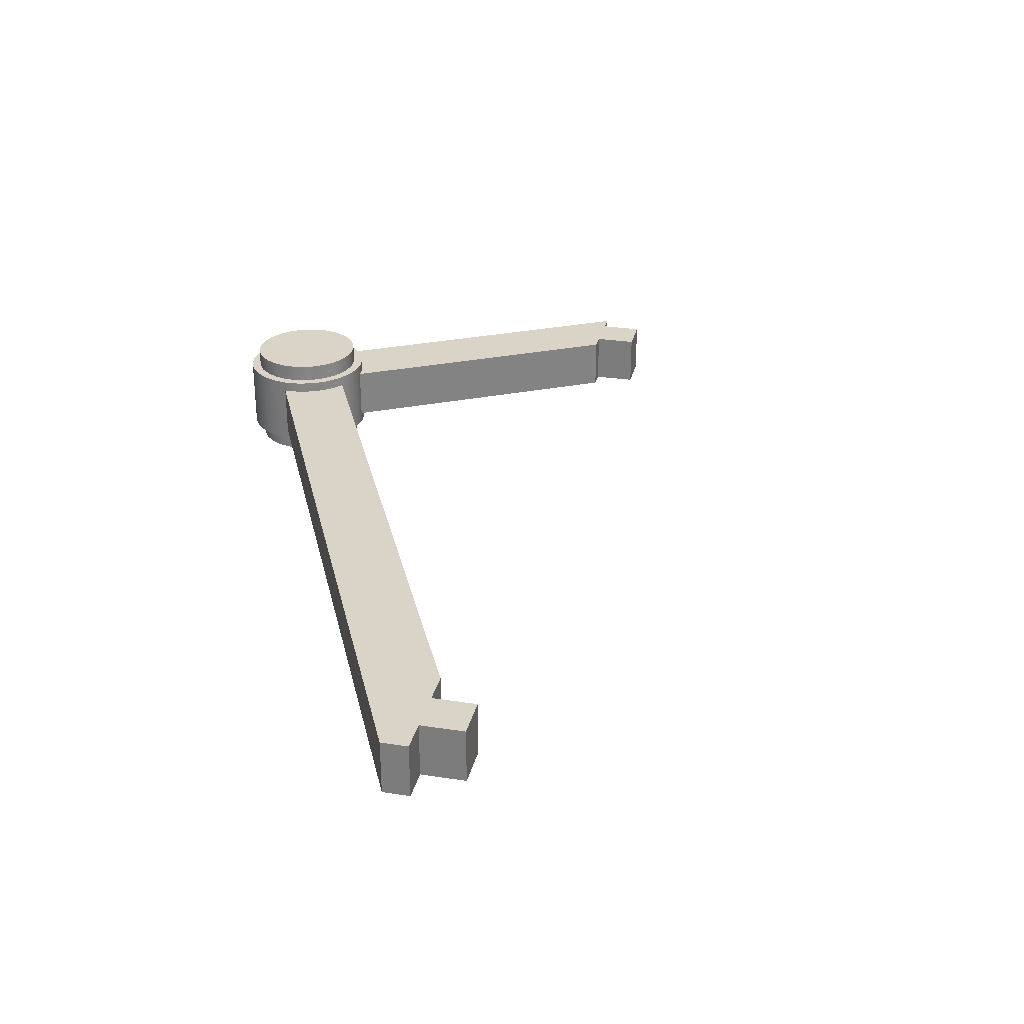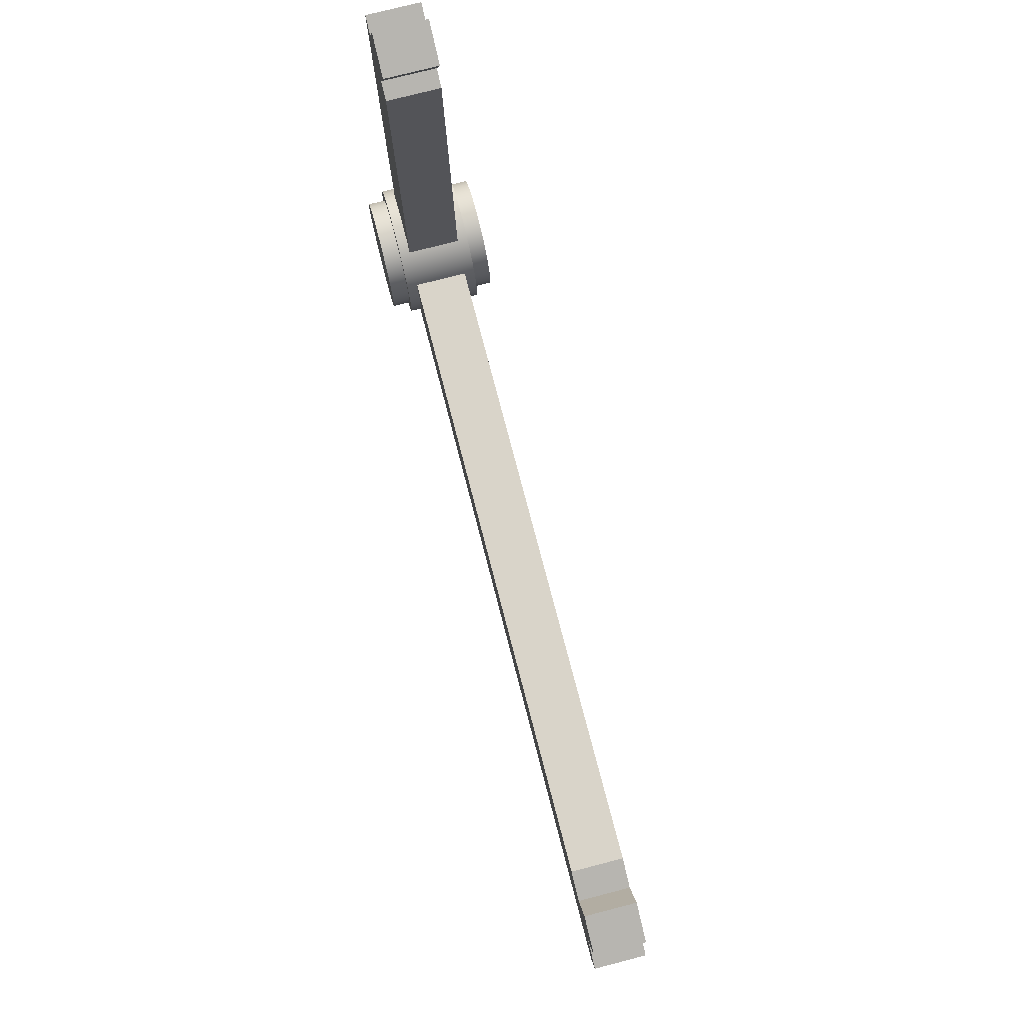
<metadata>
{"format":"obj","ext":"obj","renderer":"f3d","projection":"perspective","resolution":1024,"background":"white","views":[{"elev":28.8,"azim":78.3,"up":"+Z"},{"elev":75.7,"azim":75.5,"up":"+Y"}]}
</metadata>
<code>
v 0.2724 0.5725 0.25
v 0.2724 0.5725 -0.25
v -0.0002525 3.463 -0.25
v -0.0002525 3.463 0.25
v 0.5495 -0.3163 -0.25
v 0.6044 -0.1916 -0.25
v 0.6313 -0.05802 -0.25
v 0.6292 0.07819 -0.25
v 0.5979 0.2108 -0.25
v 0.5391 0.3337 -0.25
v 6.641 0.4313 -0.25
v 6.913 0.3067 -0.25
v 7.08 0.6706 -0.25
v 7.443 0.5045 -0.25
v 7.277 0.1406 -0.25
v 7.55 0.016 -0.25
v 7.449 -0.2059 -0.25
v -6.282e-06 1.088e-05 -0.514
v -1.256e-05 -6.099e-20 -0.514
v -6.282e-06 -1.088e-05 -0.514
v 6.282e-06 -1.088e-05 -0.514
v 1.256e-05 7.962e-20 -0.514
v 6.282e-06 1.108e-05 -0.514
v 0.542 -6.638e-17 -0.514
v 0.5235 -0.1403 -0.514
v 0.4694 -0.271 -0.514
v 0.3833 -0.3833 -0.514
v 0.271 -0.4694 -0.514
v 0.1403 -0.5235 -0.514
v -3.319e-17 -0.542 -0.514
v -0.1403 -0.5235 -0.514
v -0.271 -0.4694 -0.514
v -0.3833 -0.3833 -0.514
v -0.4694 -0.271 -0.514
v -0.5235 -0.1403 -0.514
v -0.542 0 -0.514
v -0.5235 0.1403 -0.514
v -0.4694 0.271 -0.514
v -0.3833 0.3833 -0.514
v -0.271 0.4694 -0.514
v -0.1403 0.5235 -0.514
v -3.319e-17 0.542 -0.514
v 0.1403 0.5235 -0.514
v 0.271 0.4694 -0.514
v 0.3833 0.3833 -0.514
v 0.4694 0.271 -0.514
v 0.5235 0.1403 -0.514
v 7.449 -0.2059 0.25
v 7.449 -0.2059 -0.25
v 7.55 0.016 -0.25
v 7.55 0.016 0.25
v 1.256e-05 7.962e-20 0.514
v 1.256e-05 7.962e-20 -0.514
v 6.282e-06 -1.088e-05 -0.514
v 6.282e-06 -1.088e-05 0.514
v -0.0002525 3.463 0.25
v -0.0002525 3.463 -0.25
v -0.1594 3.535 -0.25
v -0.1594 3.535 0.25
v -0.3572 4.065 0.25
v -0.3572 4.065 -0.25
v -0.5233 3.702 -0.25
v -0.5233 3.702 0.25
v -6.282e-06 -1.088e-05 0.514
v -6.282e-06 -1.088e-05 -0.514
v -1.256e-05 -6.099e-20 -0.514
v -1.256e-05 -6.099e-20 0.514
v 6.641 0.4313 0.25
v 6.641 0.4313 -0.25
v 0.5391 0.3337 -0.25
v 0.5391 0.3337 0.25
v -0.1594 3.535 0.25
v -0.1594 3.535 -0.25
v 0.006663 3.899 -0.25
v 0.006663 3.899 0.25
v 7.277 0.1406 0.25
v 7.277 0.1406 -0.25
v 7.443 0.5045 -0.25
v 7.443 0.5045 0.25
v -0.5233 3.702 0.25
v -0.5233 3.702 -0.25
v -0.6825 3.774 -0.25
v -0.6825 3.774 0.25
v 0.542 -6.638e-17 -0.514
v 0.5235 0.1403 -0.514
v 0.4694 0.271 -0.514
v 0.3833 0.3833 -0.514
v 0.271 0.4694 -0.514
v 0.1403 0.5235 -0.514
v -3.319e-17 0.542 -0.514
v -0.1403 0.5235 -0.514
v -0.271 0.4694 -0.514
v -0.3833 0.3833 -0.514
v -0.4694 0.271 -0.514
v -0.5235 0.1403 -0.514
v -0.542 0 -0.514
v -0.5235 -0.1403 -0.514
v -0.4694 -0.271 -0.514
v -0.3833 -0.3833 -0.514
v -0.271 -0.4694 -0.514
v -0.1403 -0.5235 -0.514
v -3.319e-17 -0.542 -0.514
v 0.1403 -0.5235 -0.514
v 0.271 -0.4694 -0.514
v 0.3833 -0.3833 -0.514
v 0.4694 -0.271 -0.514
v 0.5235 -0.1403 -0.514
v 0.542 -6.638e-17 -0.35
v 0.5235 -0.1403 -0.35
v 0.4694 -0.271 -0.35
v 0.3833 -0.3833 -0.35
v 0.271 -0.4694 -0.35
v 0.1403 -0.5235 -0.35
v -3.319e-17 -0.542 -0.35
v -0.1403 -0.5235 -0.35
v -0.271 -0.4694 -0.35
v -0.3833 -0.3833 -0.35
v -0.4694 -0.271 -0.35
v -0.5235 -0.1403 -0.35
v -0.542 0 -0.35
v -0.5235 0.1403 -0.35
v -0.4694 0.271 -0.35
v -0.3833 0.3833 -0.35
v -0.271 0.4694 -0.35
v -0.1403 0.5235 -0.35
v -3.319e-17 0.542 -0.35
v 0.1403 0.5235 -0.35
v 0.271 0.4694 -0.35
v 0.3833 0.3833 -0.35
v 0.4694 0.271 -0.35
v 0.5235 0.1403 -0.35
v 0.542 -6.638e-17 -0.35
v 0.542 -6.638e-17 -0.514
v 0.2724 0.5725 -0.25
v 0.2724 0.5725 0.25
v 0.1438 0.6175 0.25
v 0.00861 0.6339 0.25
v -0.127 0.6211 0.25
v -0.2568 0.5797 0.25
v -0.3747 0.5114 0.25
v -0.3747 0.5114 -0.25
v -0.2568 0.5797 -0.25
v -0.127 0.6211 -0.25
v 0.00861 0.6339 -0.25
v 0.1438 0.6175 -0.25
v -0.634 -7.764e-17 -0.35
v -0.6156 -0.1517 -0.35
v -0.5614 -0.2946 -0.35
v -0.4746 -0.4204 -0.35
v -0.3602 -0.5218 -0.35
v -0.2248 -0.5928 -0.35
v -0.07642 -0.6294 -0.35
v 0.07642 -0.6294 -0.35
v 0.2248 -0.5928 -0.35
v 0.3602 -0.5218 -0.35
v 0.4746 -0.4204 -0.35
v 0.5614 -0.2946 -0.35
v 0.6156 -0.1517 -0.35
v 0.634 0 -0.35
v 0.6156 0.1517 -0.35
v 0.5614 0.2946 -0.35
v 0.4746 0.4204 -0.35
v 0.3602 0.5218 -0.35
v 0.2248 0.5928 -0.35
v 0.07642 0.6294 -0.35
v -0.07642 0.6294 -0.35
v -0.2248 0.5928 -0.35
v -0.3602 0.5218 -0.35
v -0.4746 0.4204 -0.35
v -0.5614 0.2946 -0.35
v -0.6156 0.1517 -0.35
v -0.634 -7.764e-17 0.35
v -0.6156 0.1517 0.35
v -0.5614 0.2946 0.35
v -0.4746 0.4204 0.35
v -0.3602 0.5218 0.35
v -0.2248 0.5928 0.35
v -0.07642 0.6294 0.35
v 0.07642 0.6294 0.35
v 0.2248 0.5928 0.35
v 0.3602 0.5218 0.35
v 0.4746 0.4204 0.35
v 0.5614 0.2946 0.35
v 0.6156 0.1517 0.35
v 0.634 0 0.35
v 0.6156 -0.1517 0.35
v 0.5614 -0.2946 0.35
v 0.4746 -0.4204 0.35
v 0.3602 -0.5218 0.35
v 0.2248 -0.5928 0.35
v 0.07642 -0.6294 0.35
v -0.07642 -0.6294 0.35
v -0.2248 -0.5928 0.35
v -0.3602 -0.5218 0.35
v -0.4746 -0.4204 0.35
v -0.5614 -0.2946 0.35
v -0.6156 -0.1517 0.35
v 0.5391 0.3337 -0.25
v 0.5979 0.2108 -0.25
v 0.6292 0.07819 -0.25
v 0.6313 -0.05802 -0.25
v 0.6044 -0.1916 -0.25
v 0.5495 -0.3163 -0.25
v 0.5495 -0.3163 0.25
v 0.6044 -0.1916 0.25
v 0.6313 -0.05802 0.25
v 0.6292 0.07819 0.25
v 0.5979 0.2108 0.25
v 0.5391 0.3337 0.25
v -0.634 -7.764e-17 0.35
v -0.634 -7.764e-17 -0.35
v 0.542 -6.638e-17 -0.35
v 0.5235 0.1403 -0.35
v 0.4694 0.271 -0.35
v 0.3833 0.3833 -0.35
v 0.271 0.4694 -0.35
v 0.1403 0.5235 -0.35
v -3.319e-17 0.542 -0.35
v -0.1403 0.5235 -0.35
v -0.271 0.4694 -0.35
v -0.3833 0.3833 -0.35
v -0.4694 0.271 -0.35
v -0.5235 0.1403 -0.35
v -0.542 0 -0.35
v -0.5235 -0.1403 -0.35
v -0.4694 -0.271 -0.35
v -0.3833 -0.3833 -0.35
v -0.271 -0.4694 -0.35
v -0.1403 -0.5235 -0.35
v -3.319e-17 -0.542 -0.35
v 0.1403 -0.5235 -0.35
v 0.271 -0.4694 -0.35
v 0.3833 -0.3833 -0.35
v 0.4694 -0.271 -0.35
v 0.5235 -0.1403 -0.35
v -0.634 -7.764e-17 -0.35
v -0.6156 0.1517 -0.35
v -0.5614 0.2946 -0.35
v -0.4746 0.4204 -0.35
v -0.3602 0.5218 -0.35
v -0.2248 0.5928 -0.35
v -0.07642 0.6294 -0.35
v 0.07642 0.6294 -0.35
v 0.2248 0.5928 -0.35
v 0.3602 0.5218 -0.35
v 0.4746 0.4204 -0.35
v 0.5614 0.2946 -0.35
v 0.6156 0.1517 -0.35
v 0.634 0 -0.35
v 0.6156 -0.1517 -0.35
v 0.5614 -0.2946 -0.35
v 0.4746 -0.4204 -0.35
v 0.3602 -0.5218 -0.35
v 0.2248 -0.5928 -0.35
v 0.07642 -0.6294 -0.35
v -0.07642 -0.6294 -0.35
v -0.2248 -0.5928 -0.35
v -0.3602 -0.5218 -0.35
v -0.4746 -0.4204 -0.35
v -0.5614 -0.2946 -0.35
v -0.6156 -0.1517 -0.35
v 0.5495 -0.3163 0.25
v 0.5495 -0.3163 -0.25
v 7.449 -0.2059 -0.25
v 7.449 -0.2059 0.25
v 0.2724 0.5725 -0.25
v 0.1438 0.6175 -0.25
v 0.00861 0.6339 -0.25
v -0.127 0.6211 -0.25
v -0.2568 0.5797 -0.25
v -0.3747 0.5114 -0.25
v -0.6825 3.774 -0.25
v -0.5233 3.702 -0.25
v -0.3572 4.065 -0.25
v 0.006663 3.899 -0.25
v -0.1594 3.535 -0.25
v -0.0002525 3.463 -0.25
v 7.55 0.016 0.25
v 7.55 0.016 -0.25
v 7.277 0.1406 -0.25
v 7.277 0.1406 0.25
v -0.3747 0.5114 0.25
v -0.2568 0.5797 0.25
v -0.127 0.6211 0.25
v 0.00861 0.6339 0.25
v 0.1438 0.6175 0.25
v 0.2724 0.5725 0.25
v -0.0002525 3.463 0.25
v -0.1594 3.535 0.25
v 0.006663 3.899 0.25
v -0.3572 4.065 0.25
v -0.5233 3.702 0.25
v -0.6825 3.774 0.25
v -0.542 -6.638e-17 0.35
v -0.5235 0.1403 0.35
v -0.4694 0.271 0.35
v -0.3833 0.3833 0.35
v -0.271 0.4694 0.35
v -0.1403 0.5235 0.35
v 3.319e-17 0.542 0.35
v 0.1403 0.5235 0.35
v 0.271 0.4694 0.35
v 0.3833 0.3833 0.35
v 0.4694 0.271 0.35
v 0.5235 0.1403 0.35
v 0.542 0 0.35
v 0.5235 -0.1403 0.35
v 0.4694 -0.271 0.35
v 0.3833 -0.3833 0.35
v 0.271 -0.4694 0.35
v 0.1403 -0.5235 0.35
v 3.319e-17 -0.542 0.35
v -0.1403 -0.5235 0.35
v -0.271 -0.4694 0.35
v -0.3833 -0.3833 0.35
v -0.4694 -0.271 0.35
v -0.5235 -0.1403 0.35
v -0.634 -7.764e-17 0.35
v -0.6156 -0.1517 0.35
v -0.5614 -0.2946 0.35
v -0.4746 -0.4204 0.35
v -0.3602 -0.5218 0.35
v -0.2248 -0.5928 0.35
v -0.07642 -0.6294 0.35
v 0.07642 -0.6294 0.35
v 0.2248 -0.5928 0.35
v 0.3602 -0.5218 0.35
v 0.4746 -0.4204 0.35
v 0.5614 -0.2946 0.35
v 0.6156 -0.1517 0.35
v 0.634 0 0.35
v 0.6156 0.1517 0.35
v 0.5614 0.2946 0.35
v 0.4746 0.4204 0.35
v 0.3602 0.5218 0.35
v 0.2248 0.5928 0.35
v 0.07642 0.6294 0.35
v -0.07642 0.6294 0.35
v -0.2248 0.5928 0.35
v -0.3602 0.5218 0.35
v -0.4746 0.4204 0.35
v -0.5614 0.2946 0.35
v -0.6156 0.1517 0.35
v -1.256e-05 -6.099e-20 0.514
v -1.256e-05 -6.099e-20 -0.514
v -6.282e-06 1.088e-05 -0.514
v -6.282e-06 1.088e-05 0.514
v 1.256e-05 7.962e-20 0.514
v 6.282e-06 -1.088e-05 0.514
v -6.282e-06 -1.088e-05 0.514
v -1.256e-05 -6.099e-20 0.514
v -6.282e-06 1.088e-05 0.514
v 6.282e-06 1.108e-05 0.514
v -0.542 -6.638e-17 0.514
v -0.5235 -0.1403 0.514
v -0.4694 -0.271 0.514
v -0.3833 -0.3833 0.514
v -0.271 -0.4694 0.514
v -0.1403 -0.5235 0.514
v 3.319e-17 -0.542 0.514
v 0.1403 -0.5235 0.514
v 0.271 -0.4694 0.514
v 0.3833 -0.3833 0.514
v 0.4694 -0.271 0.514
v 0.5235 -0.1403 0.514
v 0.542 0 0.514
v 0.5235 0.1403 0.514
v 0.4694 0.271 0.514
v 0.3833 0.3833 0.514
v 0.271 0.4694 0.514
v 0.1403 0.5235 0.514
v 3.319e-17 0.542 0.514
v -0.1403 0.5235 0.514
v -0.271 0.4694 0.514
v -0.3833 0.3833 0.514
v -0.4694 0.271 0.514
v -0.5235 0.1403 0.514
v 7.443 0.5045 0.25
v 7.443 0.5045 -0.25
v 7.08 0.6706 -0.25
v 7.08 0.6706 0.25
v 0.006663 3.899 0.25
v 0.006663 3.899 -0.25
v -0.3572 4.065 -0.25
v -0.3572 4.065 0.25
v 6.913 0.3067 0.25
v 6.913 0.3067 -0.25
v 6.641 0.4313 -0.25
v 6.641 0.4313 0.25
v 6.282e-06 1.108e-05 0.514
v 6.282e-06 1.108e-05 -0.514
v 1.256e-05 7.962e-20 -0.514
v 1.256e-05 7.962e-20 0.514
v -0.3747 0.5114 -0.25
v -0.3747 0.5114 0.25
v -0.6825 3.774 0.25
v -0.6825 3.774 -0.25
v 6.282e-06 -1.088e-05 0.514
v 6.282e-06 -1.088e-05 -0.514
v -6.282e-06 -1.088e-05 -0.514
v -6.282e-06 -1.088e-05 0.514
v -0.542 -6.638e-17 0.514
v -0.5235 0.1403 0.514
v -0.4694 0.271 0.514
v -0.3833 0.3833 0.514
v -0.271 0.4694 0.514
v -0.1403 0.5235 0.514
v 3.319e-17 0.542 0.514
v 0.1403 0.5235 0.514
v 0.271 0.4694 0.514
v 0.3833 0.3833 0.514
v 0.4694 0.271 0.514
v 0.5235 0.1403 0.514
v 0.542 0 0.514
v 0.5235 -0.1403 0.514
v 0.4694 -0.271 0.514
v 0.3833 -0.3833 0.514
v 0.271 -0.4694 0.514
v 0.1403 -0.5235 0.514
v 3.319e-17 -0.542 0.514
v -0.1403 -0.5235 0.514
v -0.271 -0.4694 0.514
v -0.3833 -0.3833 0.514
v -0.4694 -0.271 0.514
v -0.5235 -0.1403 0.514
v -0.542 -6.638e-17 0.35
v -0.5235 -0.1403 0.35
v -0.4694 -0.271 0.35
v -0.3833 -0.3833 0.35
v -0.271 -0.4694 0.35
v -0.1403 -0.5235 0.35
v 3.319e-17 -0.542 0.35
v 0.1403 -0.5235 0.35
v 0.271 -0.4694 0.35
v 0.3833 -0.3833 0.35
v 0.4694 -0.271 0.35
v 0.5235 -0.1403 0.35
v 0.542 0 0.35
v 0.5235 0.1403 0.35
v 0.4694 0.271 0.35
v 0.3833 0.3833 0.35
v 0.271 0.4694 0.35
v 0.1403 0.5235 0.35
v 3.319e-17 0.542 0.35
v -0.1403 0.5235 0.35
v -0.271 0.4694 0.35
v -0.3833 0.3833 0.35
v -0.4694 0.271 0.35
v -0.5235 0.1403 0.35
v -0.542 -6.638e-17 0.35
v -0.542 -6.638e-17 0.514
v -6.282e-06 1.088e-05 0.514
v -6.282e-06 1.088e-05 -0.514
v 6.282e-06 1.108e-05 -0.514
v 6.282e-06 1.108e-05 0.514
v 0.5391 0.3337 0.25
v 0.5979 0.2108 0.25
v 0.6292 0.07819 0.25
v 0.6313 -0.05802 0.25
v 0.6044 -0.1916 0.25
v 0.5495 -0.3163 0.25
v 7.449 -0.2059 0.25
v 7.55 0.016 0.25
v 7.277 0.1406 0.25
v 7.443 0.5045 0.25
v 7.08 0.6706 0.25
v 6.913 0.3067 0.25
v 6.641 0.4313 0.25
v 7.08 0.6706 0.25
v 7.08 0.6706 -0.25
v 6.913 0.3067 -0.25
v 6.913 0.3067 0.25
f 2 3 1
f 1 3 4
f 5 6 17
f 17 6 7
f 17 7 16
f 16 7 15
f 15 7 8
f 15 8 12
f 12 8 9
f 12 9 11
f 11 9 10
f 13 14 12
f 12 14 15
f 19 38 18
f 18 38 39
f 18 39 40
f 20 34 19
f 19 34 35
f 19 35 36
f 21 30 20
f 20 30 31
f 20 31 32
f 22 26 21
f 21 26 27
f 21 27 28
f 23 46 22
f 22 46 47
f 22 47 24
f 18 42 23
f 23 42 43
f 23 43 44
f 24 25 22
f 22 25 26
f 28 29 21
f 21 29 30
f 32 33 20
f 20 33 34
f 36 37 19
f 19 37 38
f 40 41 18
f 18 41 42
f 44 45 23
f 23 45 46
f 49 50 48
f 48 50 51
f 53 54 52
f 52 54 55
f 57 58 56
f 56 58 59
f 61 62 60
f 60 62 63
f 65 66 64
f 64 66 67
f 69 70 68
f 68 70 71
f 73 74 72
f 72 74 75
f 77 78 76
f 76 78 79
f 81 82 80
f 80 82 83
f 85 131 84
f 84 131 132
f 133 108 107
f 107 108 109
f 107 109 106
f 106 109 110
f 106 110 105
f 105 110 111
f 105 111 104
f 104 111 112
f 104 112 103
f 103 112 113
f 103 113 102
f 102 113 114
f 102 114 101
f 101 114 115
f 101 115 100
f 100 115 116
f 100 116 99
f 99 116 117
f 99 117 98
f 98 117 118
f 98 118 97
f 97 118 119
f 97 119 96
f 96 119 120
f 96 120 95
f 95 120 121
f 95 121 94
f 94 121 122
f 94 122 93
f 93 122 123
f 93 123 92
f 92 123 124
f 92 124 91
f 91 124 125
f 91 125 90
f 90 125 126
f 90 126 89
f 89 126 127
f 89 127 88
f 88 127 128
f 88 128 87
f 87 128 129
f 87 129 86
f 86 129 130
f 86 130 85
f 85 130 131
f 135 163 134
f 134 163 164
f 134 164 145
f 145 164 165
f 145 165 144
f 144 165 166
f 144 166 143
f 143 166 167
f 143 167 142
f 142 167 168
f 142 168 141
f 141 168 169
f 141 169 175
f 175 169 174
f 174 169 170
f 174 170 173
f 173 170 171
f 173 171 172
f 172 171 211
f 210 146 197
f 197 146 147
f 197 147 196
f 196 147 148
f 196 148 195
f 195 148 149
f 195 149 194
f 194 149 150
f 194 150 193
f 193 150 151
f 193 151 192
f 192 151 152
f 192 152 191
f 191 152 153
f 191 153 190
f 190 153 154
f 190 154 189
f 189 154 155
f 189 155 188
f 188 155 156
f 188 156 204
f 204 156 203
f 203 156 157
f 203 157 202
f 202 157 158
f 202 158 201
f 201 158 159
f 201 159 200
f 200 159 160
f 200 160 199
f 199 160 161
f 199 161 198
f 198 161 162
f 198 162 182
f 182 162 181
f 181 162 163
f 181 163 135
f 181 135 180
f 180 135 136
f 180 136 179
f 179 136 137
f 179 137 178
f 178 137 138
f 178 138 177
f 177 138 139
f 177 139 176
f 176 139 140
f 176 140 175
f 175 140 141
f 198 182 209
f 209 182 183
f 209 183 208
f 208 183 184
f 208 184 207
f 207 184 185
f 207 185 206
f 206 185 186
f 206 186 205
f 205 186 187
f 205 187 204
f 204 187 188
f 213 248 212
f 212 248 249
f 212 249 250
f 248 213 247
f 247 213 214
f 247 214 246
f 246 214 215
f 246 215 245
f 245 215 216
f 245 216 244
f 244 216 217
f 244 217 243
f 243 217 218
f 243 218 242
f 242 218 219
f 242 219 241
f 241 219 220
f 241 220 240
f 240 220 221
f 240 221 239
f 239 221 222
f 239 222 238
f 238 222 223
f 238 223 237
f 237 223 224
f 237 224 236
f 236 224 261
f 261 224 225
f 261 225 260
f 260 225 226
f 260 226 259
f 259 226 227
f 259 227 258
f 258 227 228
f 258 228 257
f 257 228 229
f 257 229 256
f 256 229 230
f 256 230 255
f 255 230 231
f 255 231 254
f 254 231 232
f 254 232 253
f 253 232 233
f 253 233 252
f 252 233 234
f 252 234 251
f 251 234 235
f 251 235 250
f 250 235 212
f 263 264 262
f 262 264 265
f 266 267 277
f 277 267 268
f 277 268 269
f 277 269 276
f 276 269 270
f 276 270 271
f 272 273 271
f 271 273 276
f 273 274 276
f 276 274 275
f 279 280 278
f 278 280 281
f 283 289 282
f 282 289 292
f 282 292 293
f 283 284 289
f 289 284 288
f 288 284 285
f 288 285 286
f 286 287 288
f 290 291 289
f 289 291 292
f 295 343 294
f 294 343 318
f 294 318 319
f 343 295 342
f 342 295 296
f 342 296 341
f 341 296 297
f 341 297 340
f 340 297 298
f 340 298 339
f 339 298 299
f 339 299 338
f 338 299 300
f 338 300 337
f 337 300 301
f 337 301 336
f 336 301 302
f 336 302 335
f 335 302 303
f 335 303 334
f 334 303 304
f 334 304 333
f 333 304 305
f 333 305 332
f 332 305 306
f 332 306 331
f 331 306 330
f 330 306 307
f 330 307 329
f 329 307 308
f 329 308 328
f 328 308 309
f 328 309 327
f 327 309 310
f 327 310 326
f 326 310 311
f 326 311 325
f 325 311 312
f 325 312 324
f 324 312 313
f 324 313 323
f 323 313 314
f 323 314 322
f 322 314 315
f 322 315 321
f 321 315 316
f 321 316 320
f 320 316 317
f 320 317 319
f 319 317 294
f 345 346 344
f 344 346 347
f 349 364 348
f 348 364 365
f 348 365 366
f 350 360 349
f 349 360 361
f 349 361 362
f 351 356 350
f 350 356 357
f 350 357 358
f 352 376 351
f 351 376 377
f 351 377 354
f 353 372 352
f 352 372 373
f 352 373 374
f 348 368 353
f 353 368 369
f 353 369 370
f 354 355 351
f 351 355 356
f 358 359 350
f 350 359 360
f 362 363 349
f 349 363 364
f 366 367 348
f 348 367 368
f 370 371 353
f 353 371 372
f 374 375 352
f 352 375 376
f 379 380 378
f 378 380 381
f 383 384 382
f 382 384 385
f 387 388 386
f 386 388 389
f 391 392 390
f 390 392 393
f 395 396 394
f 394 396 397
f 399 400 398
f 398 400 401
f 403 449 402
f 402 449 450
f 451 426 425
f 425 426 427
f 425 427 424
f 424 427 428
f 424 428 423
f 423 428 429
f 423 429 422
f 422 429 430
f 422 430 421
f 421 430 431
f 421 431 420
f 420 431 432
f 420 432 419
f 419 432 433
f 419 433 418
f 418 433 434
f 418 434 417
f 417 434 435
f 417 435 416
f 416 435 436
f 416 436 415
f 415 436 437
f 415 437 414
f 414 437 438
f 414 438 413
f 413 438 439
f 413 439 412
f 412 439 440
f 412 440 411
f 411 440 441
f 411 441 410
f 410 441 442
f 410 442 409
f 409 442 443
f 409 443 408
f 408 443 444
f 408 444 407
f 407 444 445
f 407 445 406
f 406 445 446
f 406 446 405
f 405 446 447
f 405 447 404
f 404 447 448
f 404 448 403
f 403 448 449
f 453 454 452
f 452 454 455
f 456 457 468
f 468 457 467
f 467 457 458
f 467 458 464
f 464 458 459
f 464 459 463
f 463 459 462
f 462 459 460
f 462 460 461
f 464 465 467
f 467 465 466
f 470 471 469
f 469 471 472

</code>
